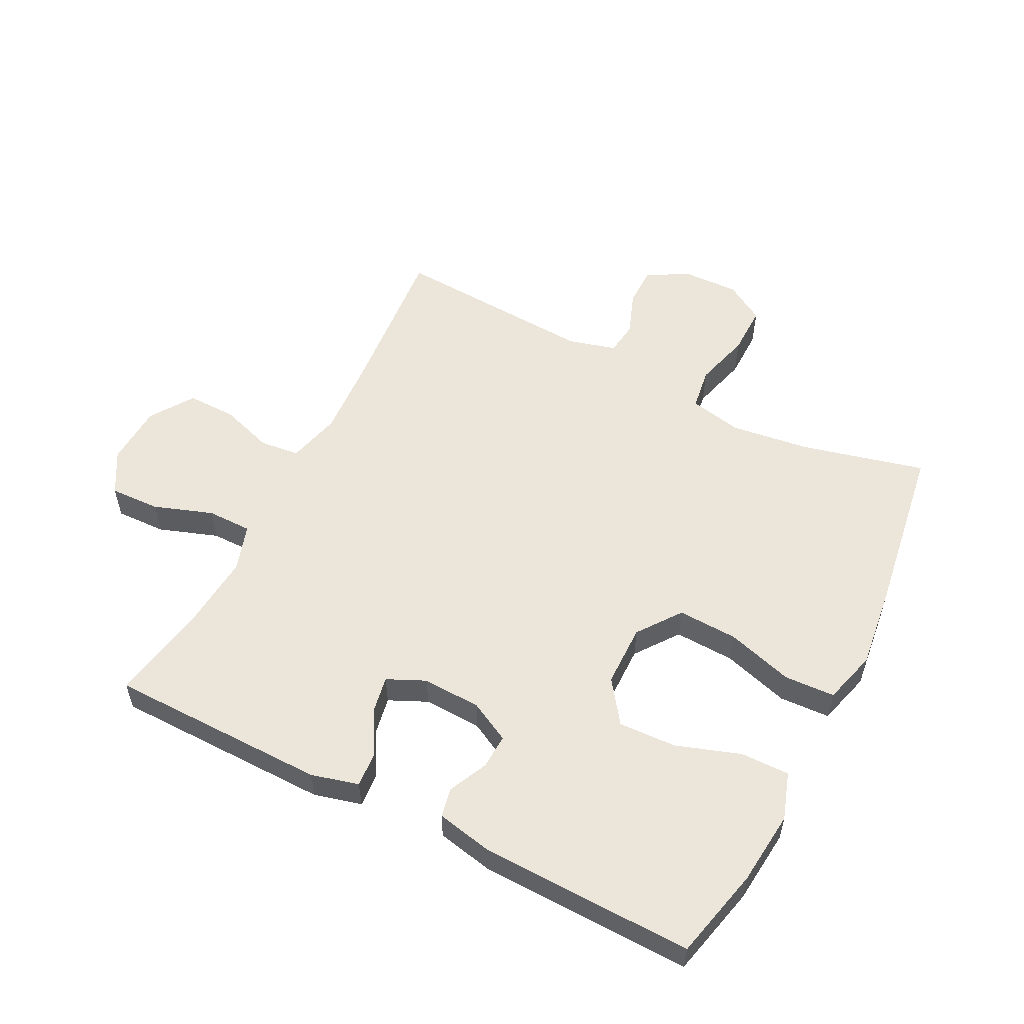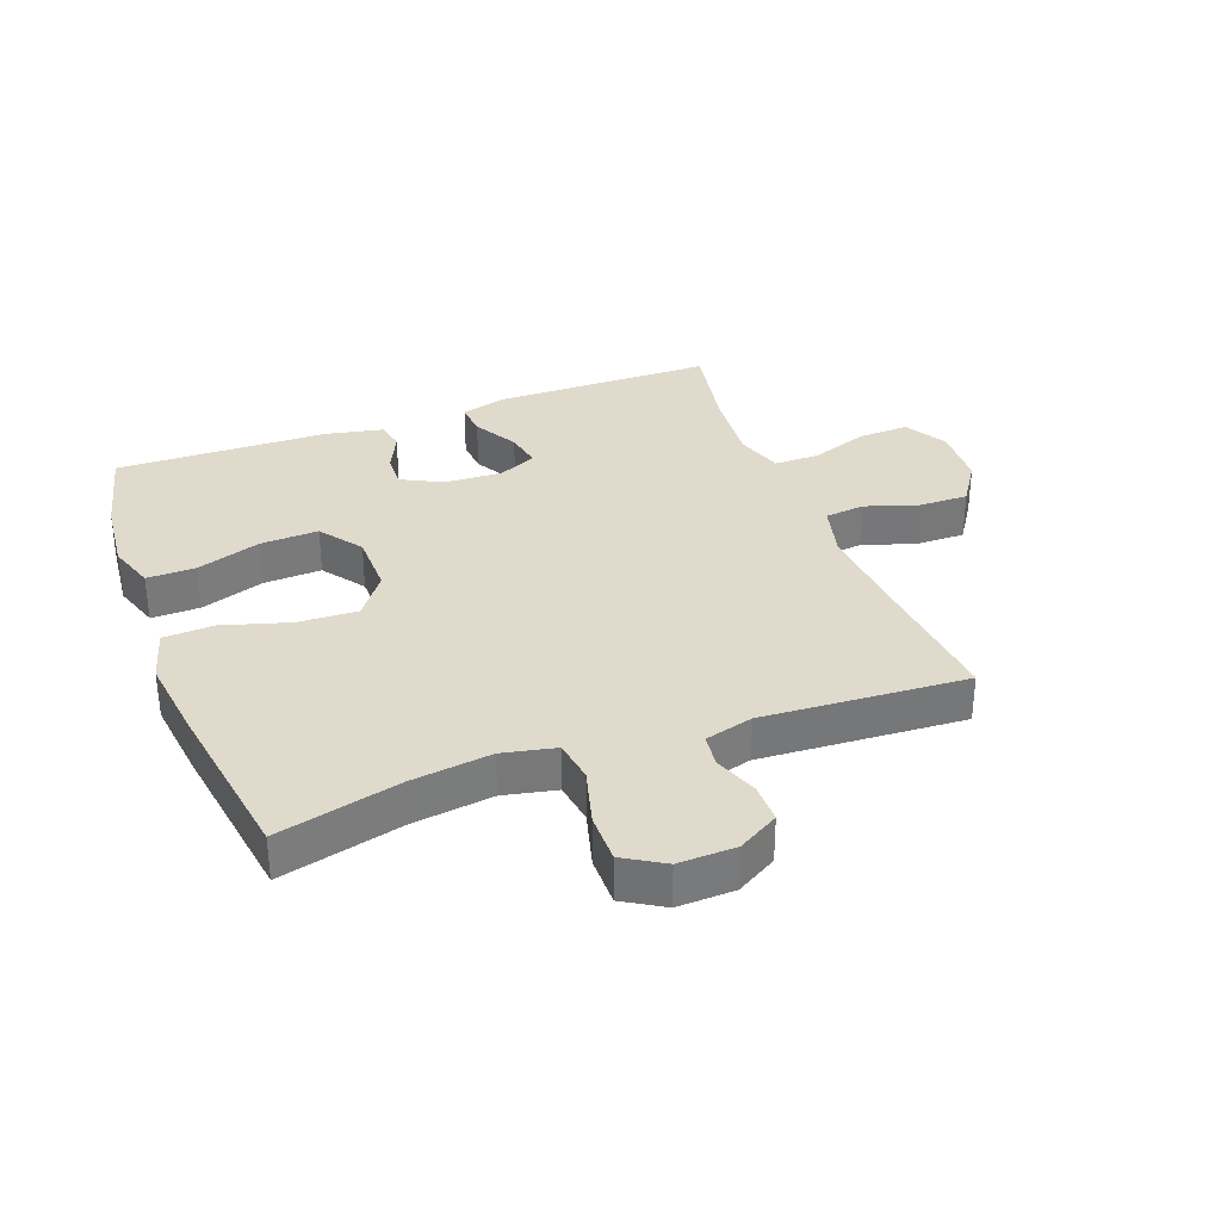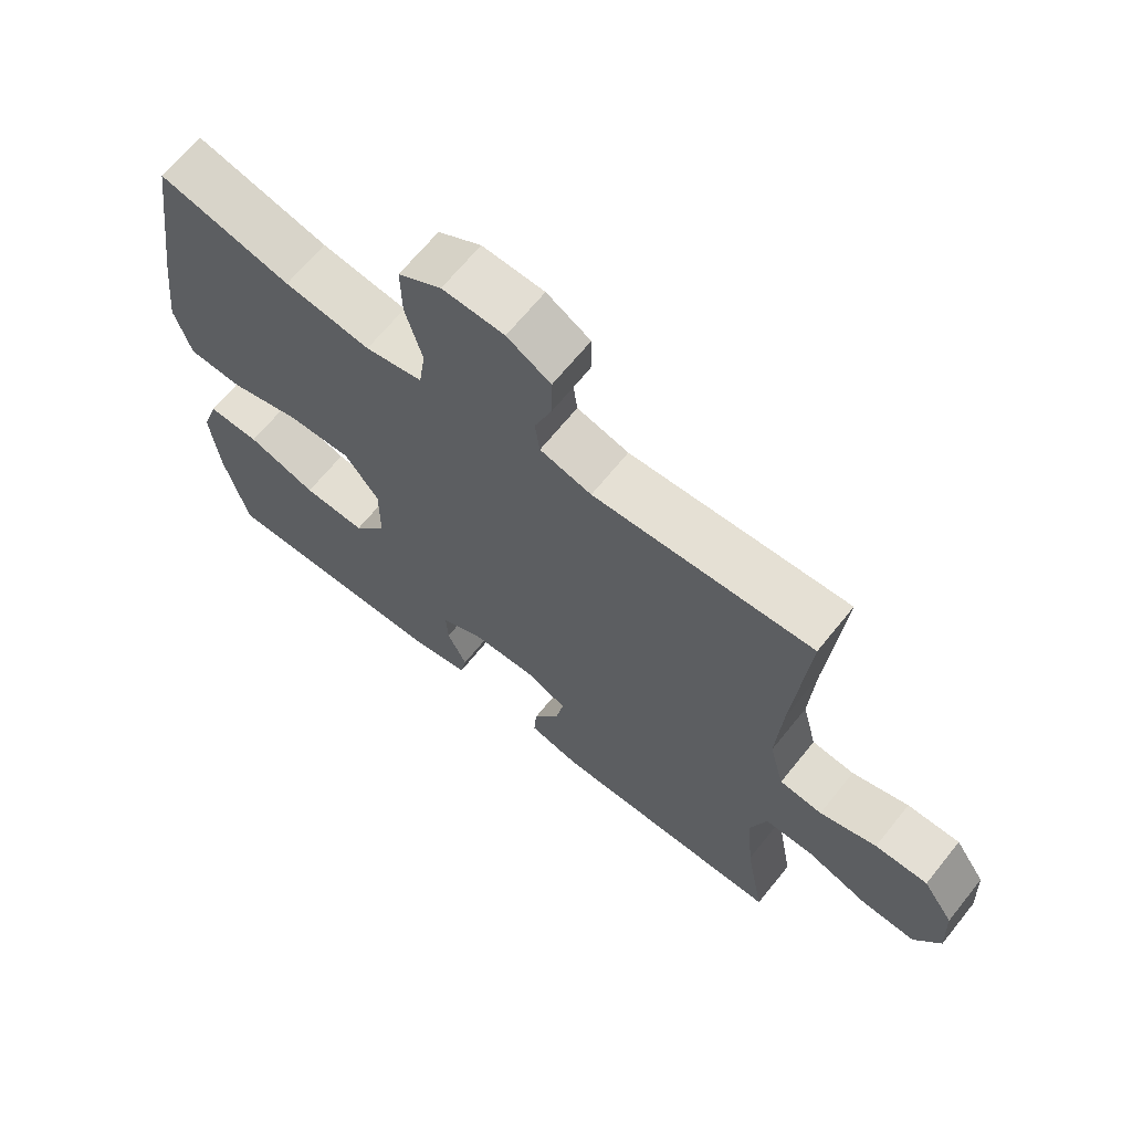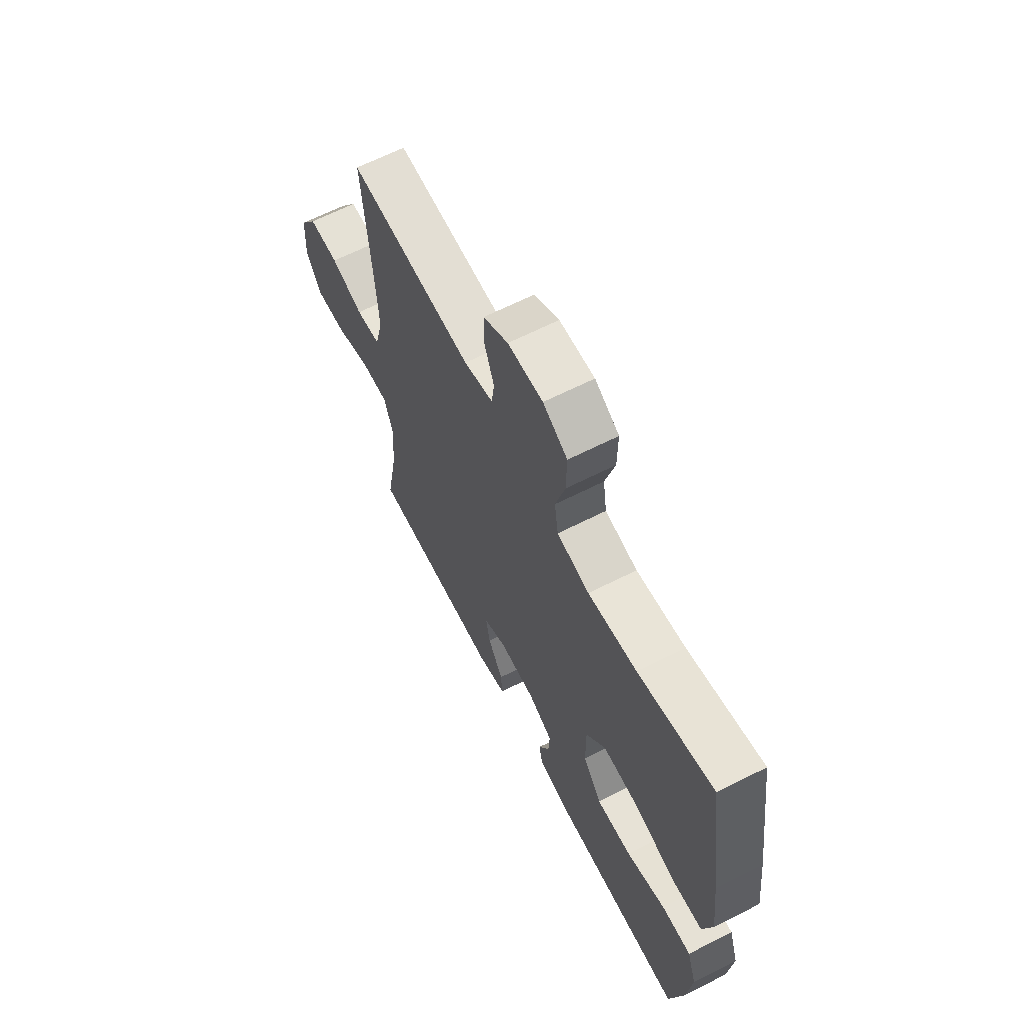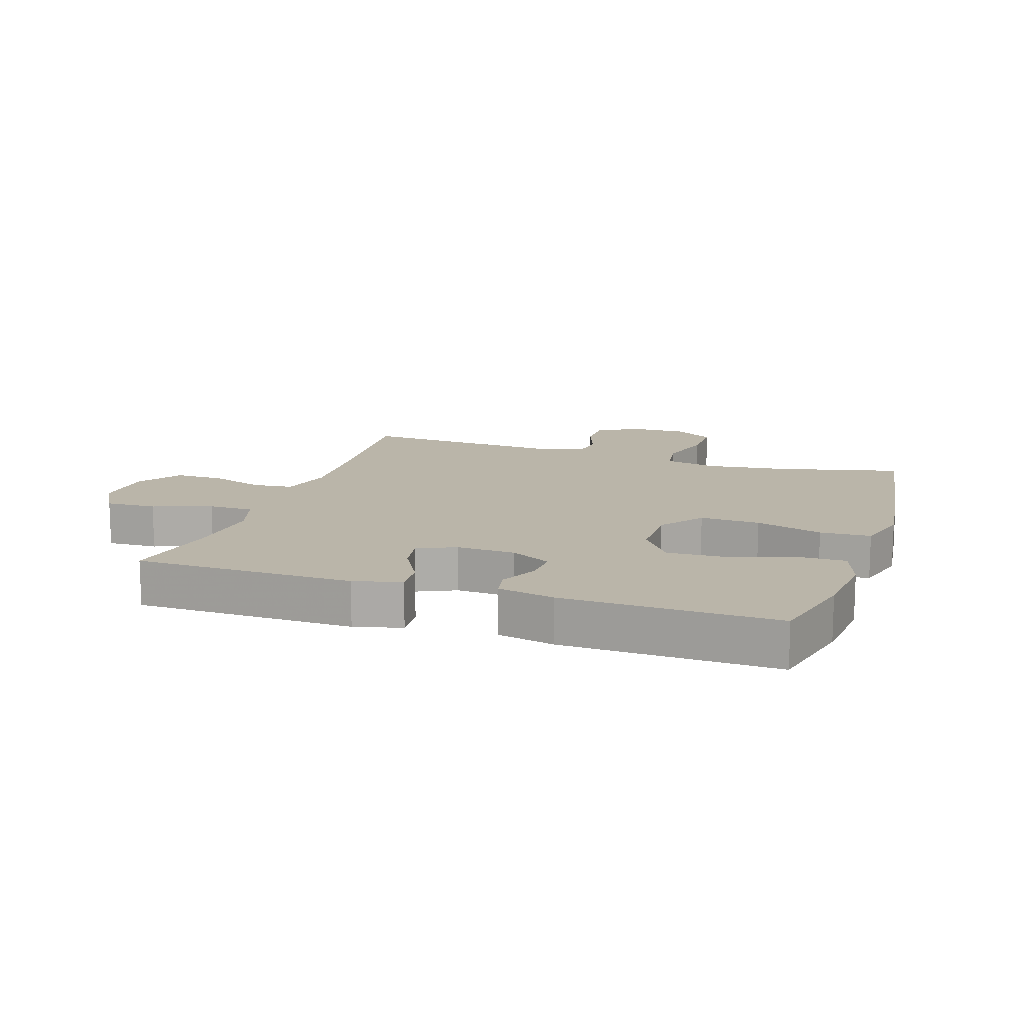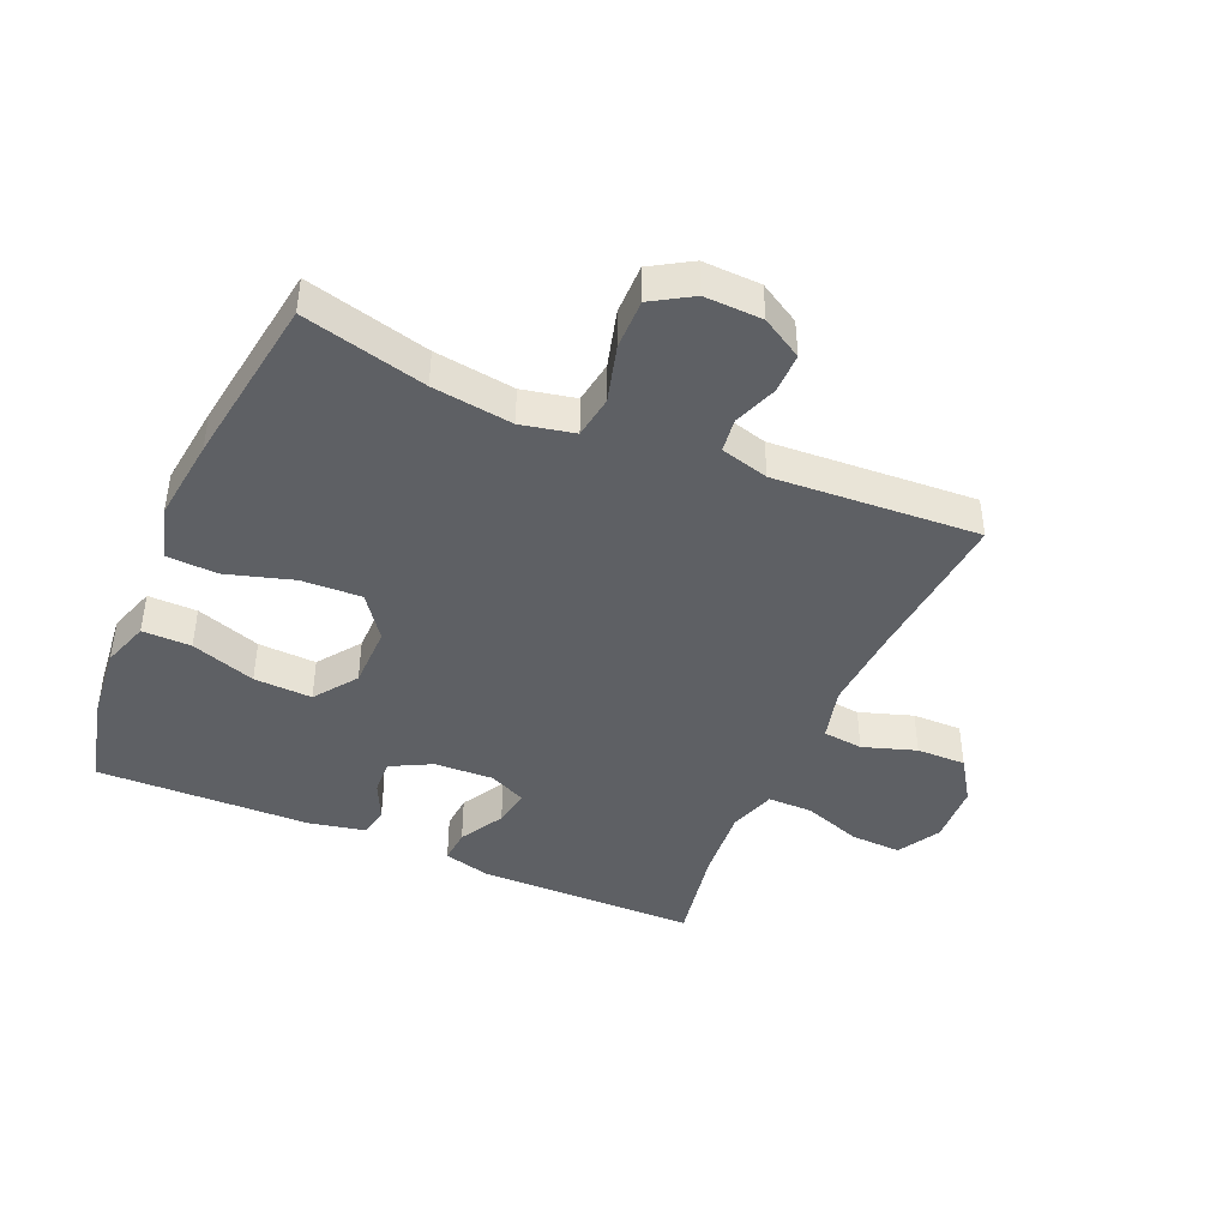
<metadata>
{"format":"obj","ext":"obj","renderer":"f3d","projection":"perspective","resolution":1024,"background":"white","views":[{"elev":55.3,"azim":-153.0,"up":"+Y"},{"elev":33.0,"azim":-20.6,"up":"+Y"},{"elev":66.5,"azim":38.8,"up":"+Z"},{"elev":64.6,"azim":-117.1,"up":"+Z"},{"elev":13.7,"azim":-161.5,"up":"+Y"},{"elev":-42.9,"azim":-23.5,"up":"+Y"}]}
</metadata>
<code>
v -0.5 0.07 0.5
v -0.303 0.07 0.451
v -0.175 0.07 0.434
v -0.09 0.07 0.452
v -0.08 0.07 0.52
v -0.105 0.07 0.611
v -0.106 0.07 0.691
v -0.042 0.07 0.73
v 0.05 0.07 0.727
v 0.115 0.07 0.689
v 0.115 0.07 0.625
v 0.089 0.07 0.555
v 0.096 0.07 0.501
v 0.173 0.07 0.48
v 0.5 0.07 0.5
v 0.478 0.07 0.246
v 0.47 0.07 0.117
v 0.492 0.07 0.031
v 0.556 0.07 0.024
v 0.641 0.07 0.052
v 0.72 0.07 0.053
v 0.766 0.07 -0.016
v 0.771 0.07 -0.114
v 0.732 0.07 -0.182
v 0.651 0.07 -0.179
v 0.557 0.07 -0.146
v 0.485 0.07 -0.146
v 0.461 0.07 -0.221
v 0.471 0.07 -0.34
v 0.5 0.07 -0.5
v 0.15 0.07 -0.504
v 0.074 0.07 -0.484
v 0.078 0.07 -0.429
v 0.118 0.07 -0.358
v 0.129 0.07 -0.298
v 0.068 0.07 -0.27
v -0.026 0.07 -0.274
v -0.091 0.07 -0.308
v -0.088 0.07 -0.364
v -0.059 0.07 -0.426
v -0.068 0.07 -0.473
v -0.159 0.07 -0.492
v -0.5 0.07 -0.5
v -0.535 0.07 -0.353
v -0.547 0.07 -0.234
v -0.522 0.07 -0.159
v -0.444 0.07 -0.16
v -0.341 0.07 -0.195
v -0.248 0.07 -0.199
v -0.199 0.07 -0.131
v -0.198 0.07 -0.031
v -0.249 0.07 0.038
v -0.345 0.07 0.034
v -0.452 0.07 0.002
v -0.533 0.07 0.006
v -0.557 0.07 0.092
v -0.541 0.07 0.225
v -0.5 0 0.5
v -0.303 0 0.451
v -0.175 0 0.434
v -0.09 0 0.452
v -0.08 0 0.52
v -0.105 0 0.611
v -0.106 0 0.691
v -0.042 0 0.73
v 0.05 0 0.727
v 0.115 0 0.689
v 0.115 0 0.625
v 0.089 0 0.555
v 0.096 0 0.501
v 0.173 0 0.48
v 0.5 0 0.5
v 0.478 0 0.246
v 0.47 0 0.117
v 0.492 0 0.031
v 0.556 0 0.024
v 0.641 0 0.052
v 0.72 0 0.053
v 0.766 0 -0.016
v 0.771 0 -0.114
v 0.732 0 -0.182
v 0.651 0 -0.179
v 0.557 0 -0.146
v 0.485 0 -0.146
v 0.461 0 -0.221
v 0.471 0 -0.34
v 0.5 0 -0.5
v 0.15 0 -0.504
v 0.074 0 -0.484
v 0.078 0 -0.429
v 0.118 0 -0.358
v 0.129 0 -0.298
v 0.068 0 -0.27
v -0.026 0 -0.274
v -0.091 0 -0.308
v -0.088 0 -0.364
v -0.059 0 -0.426
v -0.068 0 -0.473
v -0.159 0 -0.492
v -0.5 0 -0.5
v -0.535 0 -0.353
v -0.547 0 -0.234
v -0.522 0 -0.159
v -0.444 0 -0.16
v -0.341 0 -0.195
v -0.248 0 -0.199
v -0.199 0 -0.131
v -0.198 0 -0.031
v -0.249 0 0.038
v -0.345 0 0.034
v -0.452 0 0.002
v -0.533 0 0.006
v -0.557 0 0.092
v -0.541 0 0.225
f 57 1 2
f 56 57 2
f 55 56 2
f 54 55 2
f 53 54 2
f 52 53 2 3
f 51 52 3 4
f 50 51 4
f 46 47 48
f 45 46 48
f 44 45 48
f 43 44 48
f 42 43 48
f 41 42 48
f 40 41 48
f 39 40 48
f 38 39 48 49
f 37 38 49 50
f 32 33 34
f 31 32 34
f 30 31 34
f 29 30 34
f 28 29 34 35
f 27 28 35 36
f 24 25 26
f 23 24 26
f 22 23 26
f 21 22 26
f 20 21 26
f 19 20 26
f 18 19 26 27
f 37 50 4
f 36 37 4
f 27 36 4
f 18 27 4
f 17 18 4
f 10 11 12
f 9 10 12
f 8 9 12
f 7 8 12
f 6 7 12
f 5 6 12
f 5 12 13
f 5 13 14
f 4 5 14
f 17 4 14
f 16 17 14
f 14 15 16
f 59 58 114
f 59 114 113
f 59 113 112
f 59 112 111
f 59 111 110
f 60 59 110 109
f 61 60 109 108
f 61 108 107
f 105 104 103
f 105 103 102
f 105 102 101
f 105 101 100
f 105 100 99
f 105 99 98
f 105 98 97
f 105 97 96
f 106 105 96 95
f 107 106 95 94
f 91 90 89
f 91 89 88
f 91 88 87
f 91 87 86
f 92 91 86 85
f 93 92 85 84
f 83 82 81
f 83 81 80
f 83 80 79
f 83 79 78
f 83 78 77
f 83 77 76
f 84 83 76 75
f 61 107 94
f 61 94 93
f 61 93 84
f 61 84 75
f 61 75 74
f 69 68 67
f 69 67 66
f 69 66 65
f 69 65 64
f 69 64 63
f 69 63 62
f 70 69 62
f 71 70 62
f 71 62 61
f 71 61 74
f 71 74 73
f 73 72 71
f 1 58 59 2
f 2 59 60 3
f 3 60 61 4
f 4 61 62 5
f 5 62 63 6
f 6 63 64 7
f 7 64 65 8
f 8 65 66 9
f 9 66 67 10
f 10 67 68 11
f 11 68 69 12
f 12 69 70 13
f 13 70 71 14
f 14 71 72 15
f 15 72 73 16
f 16 73 74 17
f 17 74 75 18
f 18 75 76 19
f 19 76 77 20
f 20 77 78 21
f 21 78 79 22
f 22 79 80 23
f 23 80 81 24
f 24 81 82 25
f 25 82 83 26
f 26 83 84 27
f 27 84 85 28
f 28 85 86 29
f 29 86 87 30
f 30 87 88 31
f 31 88 89 32
f 32 89 90 33
f 33 90 91 34
f 34 91 92 35
f 35 92 93 36
f 36 93 94 37
f 37 94 95 38
f 38 95 96 39
f 39 96 97 40
f 40 97 98 41
f 41 98 99 42
f 42 99 100 43
f 43 100 101 44
f 44 101 102 45
f 45 102 103 46
f 46 103 104 47
f 47 104 105 48
f 48 105 106 49
f 49 106 107 50
f 50 107 108 51
f 51 108 109 52
f 52 109 110 53
f 53 110 111 54
f 54 111 112 55
f 55 112 113 56
f 56 113 114 57
f 57 114 58 1

</code>
